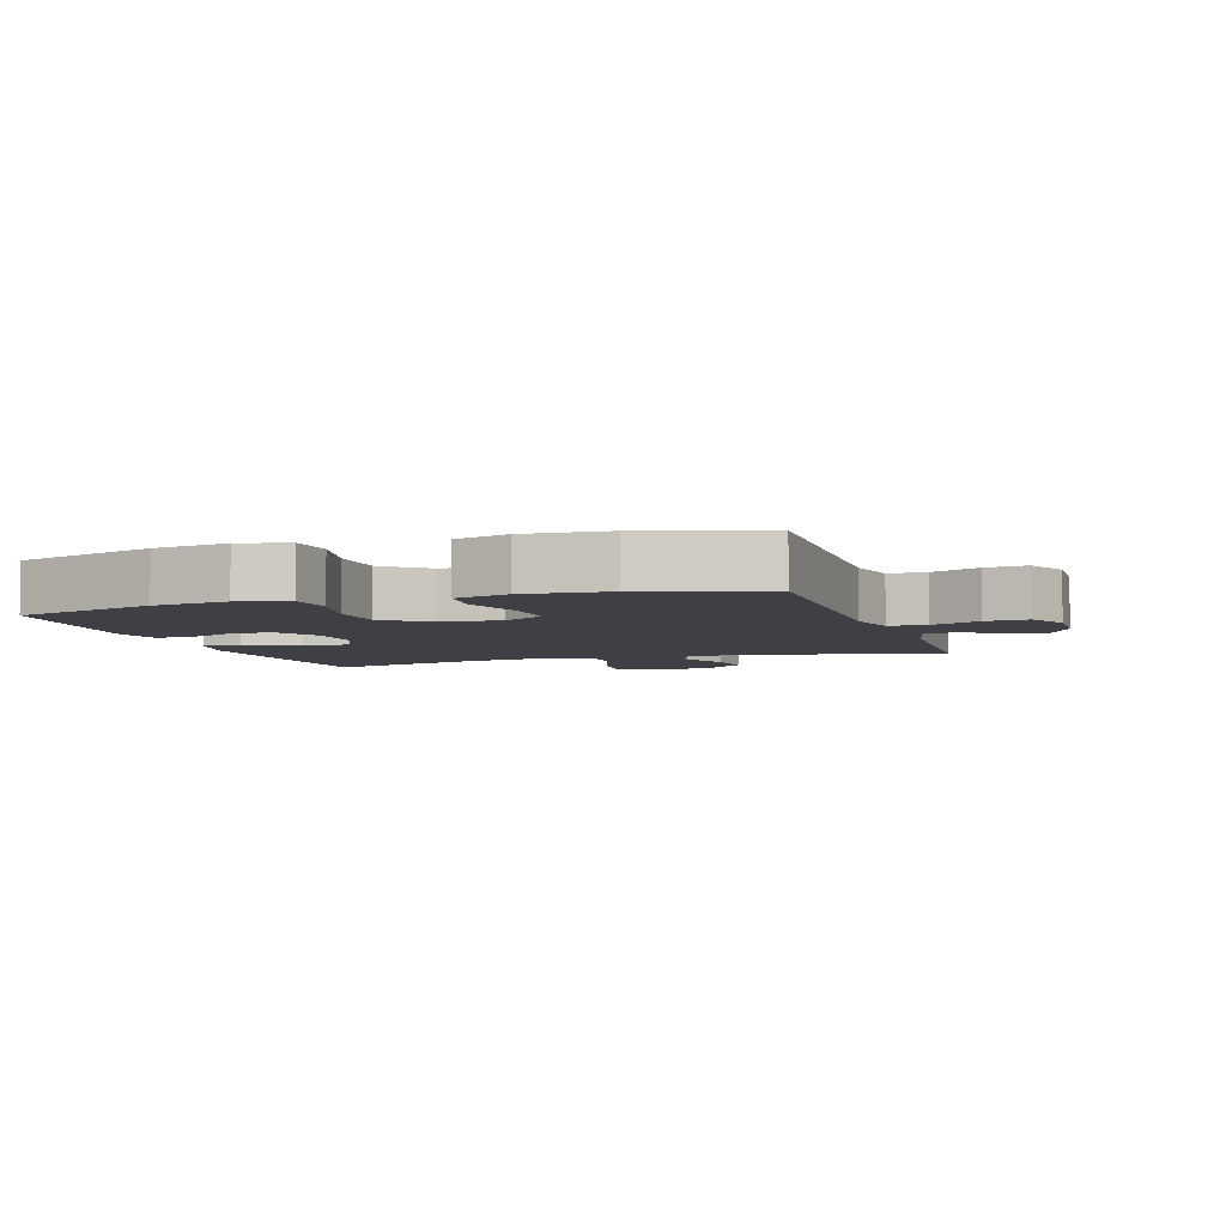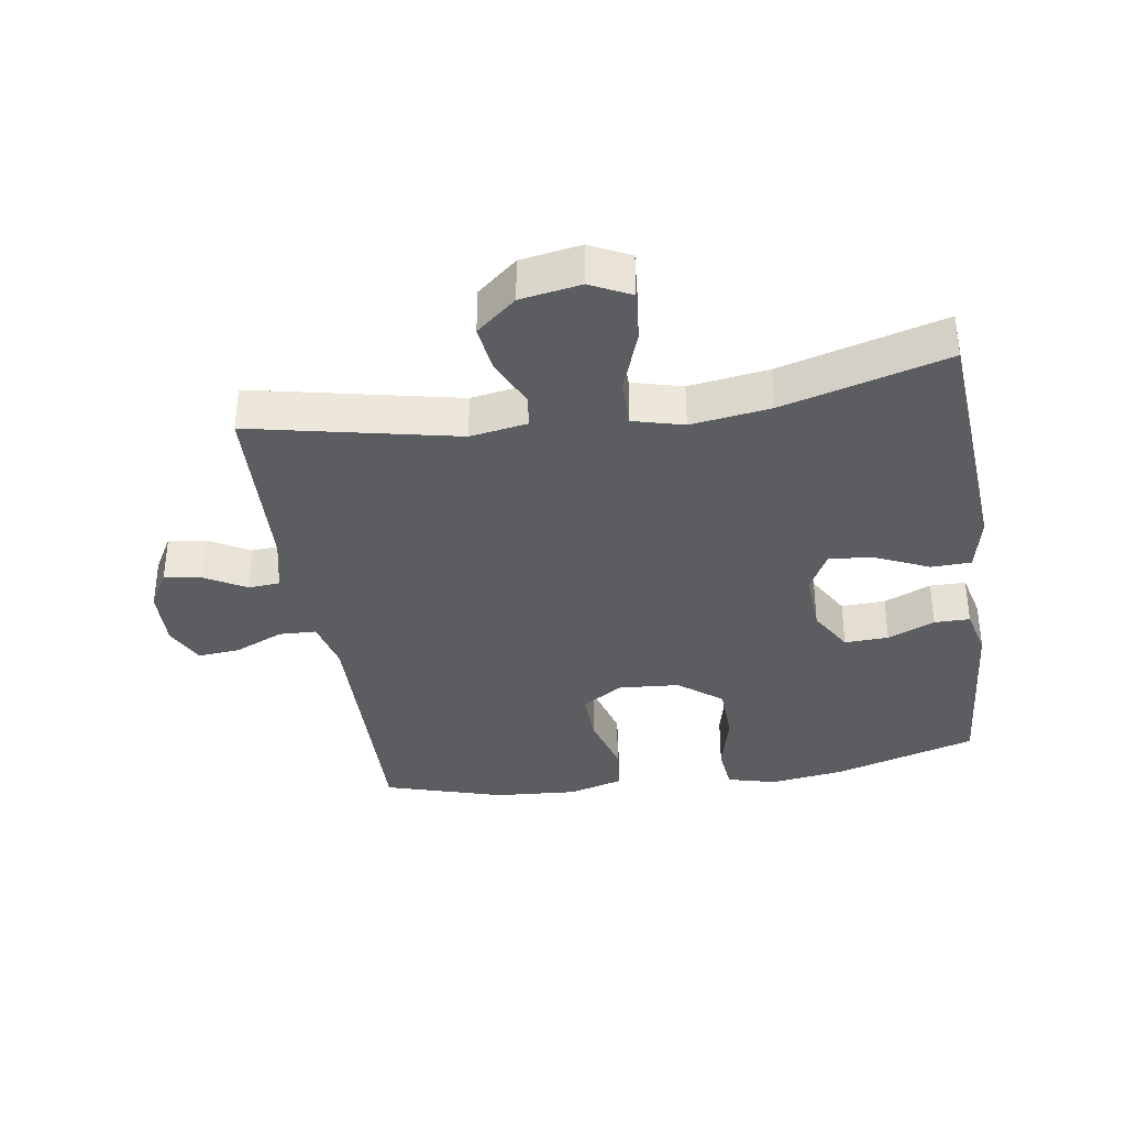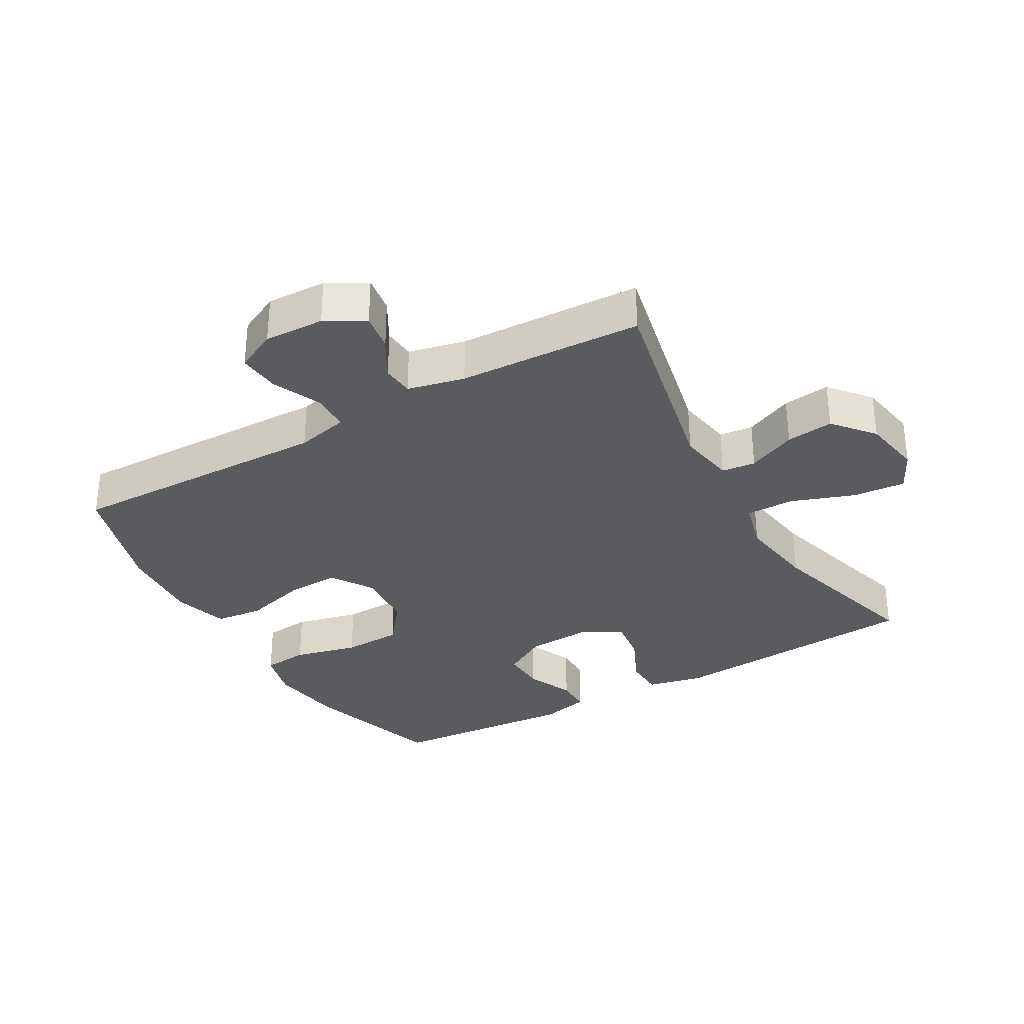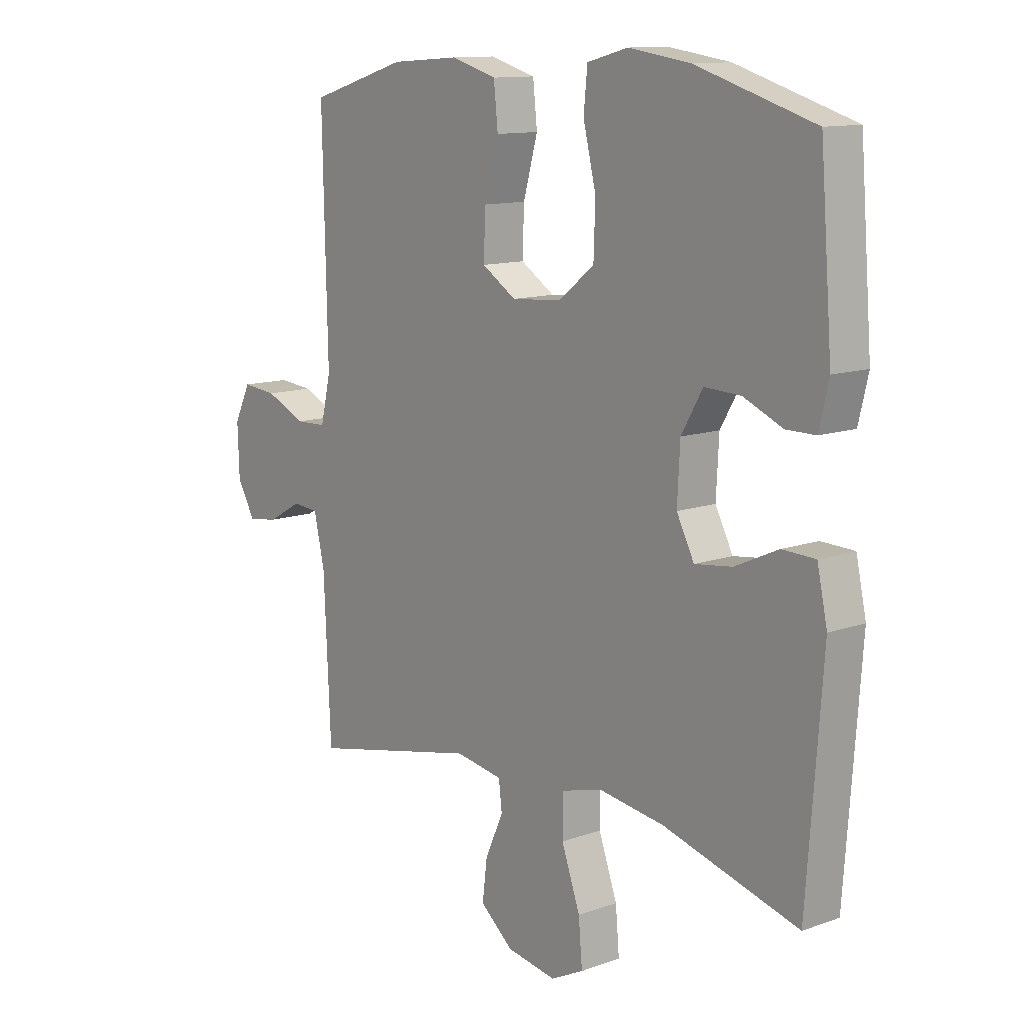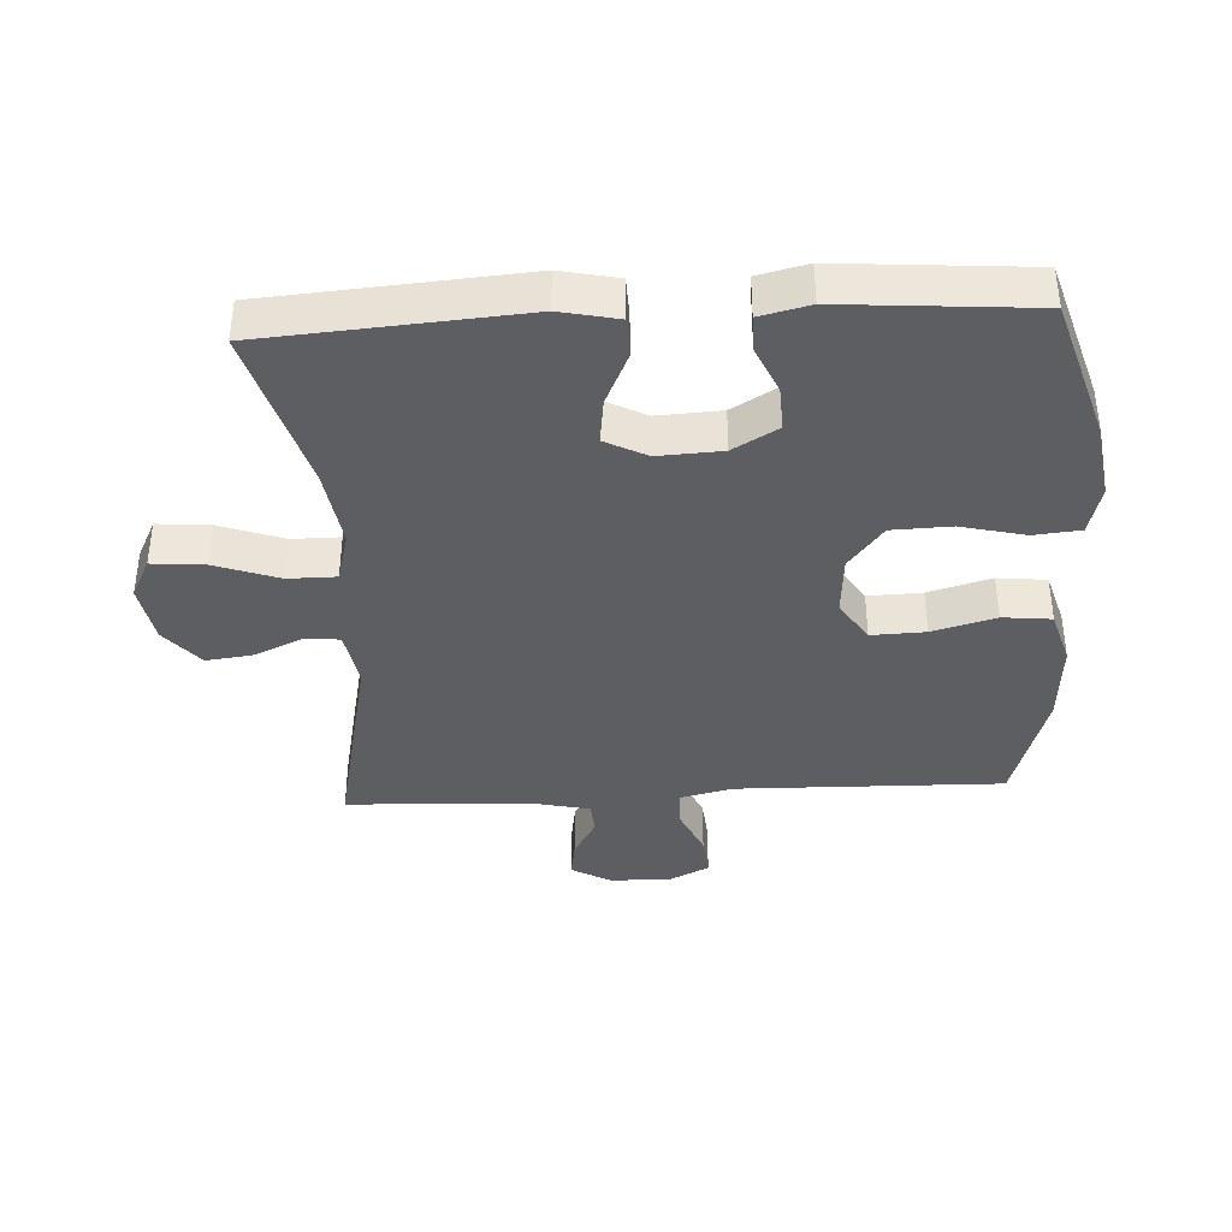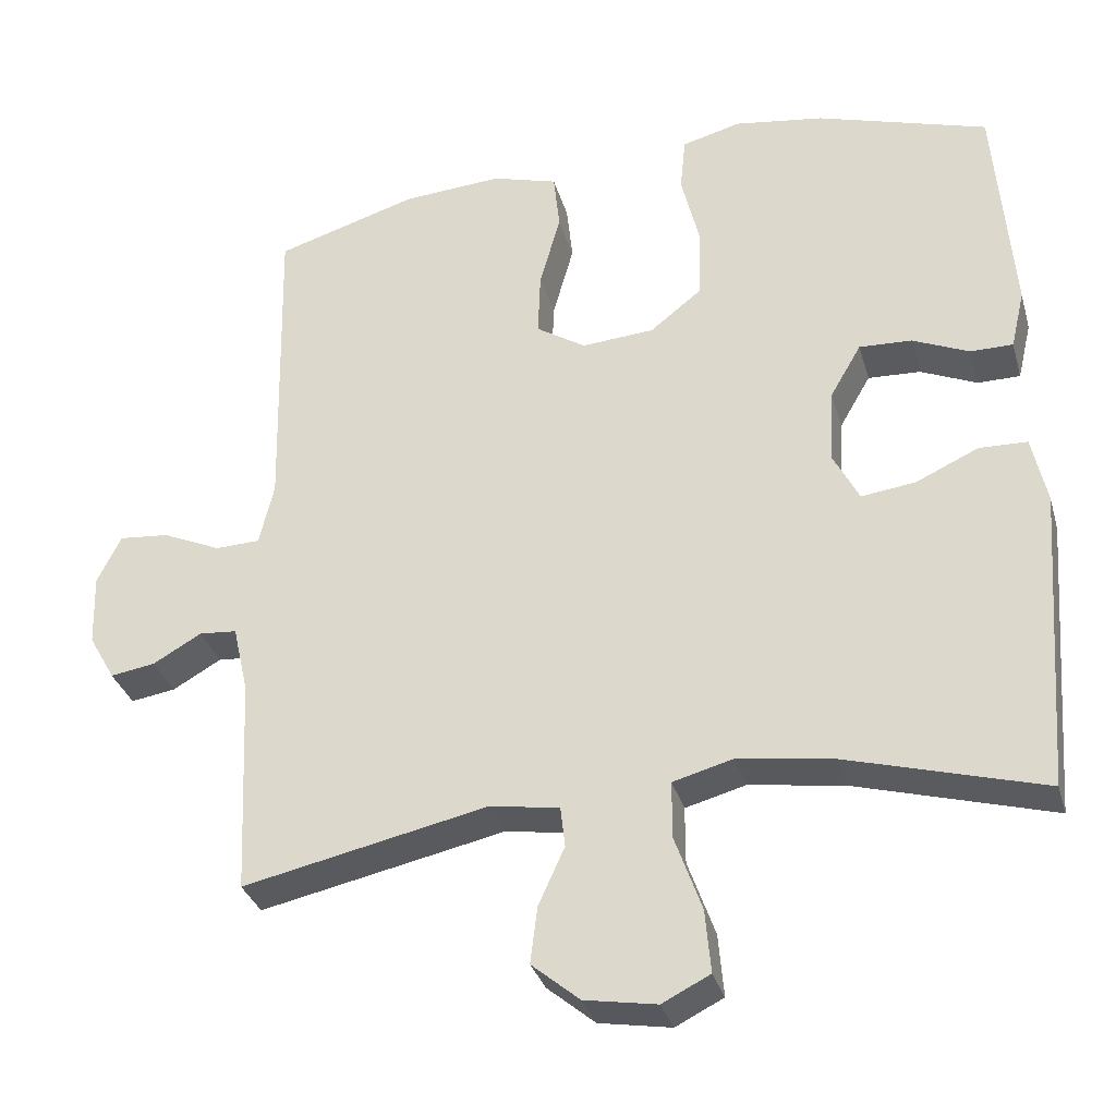
<metadata>
{"format":"obj","ext":"obj","renderer":"f3d","projection":"perspective","resolution":1024,"background":"white","views":[{"elev":-5.2,"azim":18.0,"up":"+Y"},{"elev":-35.8,"azim":-171.1,"up":"+Y"},{"elev":-32.4,"azim":119.8,"up":"+Y"},{"elev":12.0,"azim":-130.2,"up":"+Z"},{"elev":-38.3,"azim":-86.8,"up":"+Y"},{"elev":-32.6,"azim":-164.7,"up":"+Z"}]}
</metadata>
<code>
v 0.5 0.07 -0.5
v 0.182 0.07 -0.432
v 0.093 0.07 -0.447
v 0.087 0.07 -0.499
v 0.121 0.07 -0.574
v 0.13 0.07 -0.647
v 0.068 0.07 -0.699
v -0.025 0.07 -0.715
v -0.087 0.07 -0.684
v -0.08 0.07 -0.603
v -0.045 0.07 -0.505
v -0.045 0.07 -0.431
v -0.123 0.07 -0.41
v -0.246 0.07 -0.428
v -0.5 0.07 -0.5
v -0.529 0.07 -0.107
v -0.51 0.07 -0.019
v -0.448 0.07 -0.017
v -0.367 0.07 -0.054
v -0.297 0.07 -0.063
v -0.264 0.07 0.001
v -0.269 0.07 0.099
v -0.309 0.07 0.168
v -0.377 0.07 0.165
v -0.45 0.07 0.133
v -0.505 0.07 0.133
v -0.523 0.07 0.209
v -0.5 0.07 0.5
v -0.279 0.07 0.568
v -0.163 0.07 0.585
v -0.087 0.07 0.565
v -0.08 0.07 0.494
v -0.104 0.07 0.395
v -0.101 0.07 0.304
v -0.034 0.07 0.251
v 0.06 0.07 0.244
v 0.124 0.07 0.285
v 0.121 0.07 0.368
v 0.094 0.07 0.465
v 0.102 0.07 0.54
v 0.187 0.07 0.565
v 0.316 0.07 0.556
v 0.5 0.07 0.5
v 0.491 0.07 0.09
v 0.51 0.07 0.009
v 0.568 0.07 0.007
v 0.644 0.07 0.041
v 0.709 0.07 0.047
v 0.74 0.07 -0.016
v 0.737 0.07 -0.109
v 0.703 0.07 -0.169
v 0.645 0.07 -0.16
v 0.582 0.07 -0.124
v 0.533 0.07 -0.128
v 0.513 0.07 -0.216
v 0.5 0 -0.5
v 0.182 0 -0.432
v 0.093 0 -0.447
v 0.087 0 -0.499
v 0.121 0 -0.574
v 0.13 0 -0.647
v 0.068 0 -0.699
v -0.025 0 -0.715
v -0.087 0 -0.684
v -0.08 0 -0.603
v -0.045 0 -0.505
v -0.045 0 -0.431
v -0.123 0 -0.41
v -0.246 0 -0.428
v -0.5 0 -0.5
v -0.529 0 -0.107
v -0.51 0 -0.019
v -0.448 0 -0.017
v -0.367 0 -0.054
v -0.297 0 -0.063
v -0.264 0 0.001
v -0.269 0 0.099
v -0.309 0 0.168
v -0.377 0 0.165
v -0.45 0 0.133
v -0.505 0 0.133
v -0.523 0 0.209
v -0.5 0 0.5
v -0.279 0 0.568
v -0.163 0 0.585
v -0.087 0 0.565
v -0.08 0 0.494
v -0.104 0 0.395
v -0.101 0 0.304
v -0.034 0 0.251
v 0.06 0 0.244
v 0.124 0 0.285
v 0.121 0 0.368
v 0.094 0 0.465
v 0.102 0 0.54
v 0.187 0 0.565
v 0.316 0 0.556
v 0.5 0 0.5
v 0.491 0 0.09
v 0.51 0 0.009
v 0.568 0 0.007
v 0.644 0 0.041
v 0.709 0 0.047
v 0.74 0 -0.016
v 0.737 0 -0.109
v 0.703 0 -0.169
v 0.645 0 -0.16
v 0.582 0 -0.124
v 0.533 0 -0.128
v 0.513 0 -0.216
f 50 51 52 53
f 50 53 54
f 49 50 54
f 46 47 48 49
f 45 46 49 54
f 44 45 54 55
f 42 43 44
f 38 39 40 41
f 37 38 41 42
f 30 31 32 33
f 30 33 34
f 29 30 34
f 28 29 34
f 27 28 34 35
f 24 25 26 27
f 23 24 27 35
f 16 17 18 19
f 14 15 16 19
f 13 14 19 20
f 12 13 20 21
f 8 9 10 11
f 8 11 12
f 7 8 12
f 4 5 6 7
f 4 7 12
f 3 4 12 21
f 44 55 1 2
f 37 42 44 2
f 36 37 2 3
f 22 23 35 36
f 3 21 22 36
f 108 107 106 105
f 109 108 105
f 109 105 104
f 104 103 102 101
f 109 104 101 100
f 110 109 100 99
f 99 98 97
f 96 95 94 93
f 97 96 93 92
f 88 87 86 85
f 89 88 85
f 89 85 84
f 89 84 83
f 90 89 83 82
f 82 81 80 79
f 90 82 79 78
f 74 73 72 71
f 74 71 70 69
f 75 74 69 68
f 76 75 68 67
f 66 65 64 63
f 67 66 63
f 67 63 62
f 62 61 60 59
f 67 62 59
f 76 67 59 58
f 57 56 110 99
f 57 99 97 92
f 58 57 92 91
f 91 90 78 77
f 91 77 76 58
f 1 56 57 2
f 2 57 58 3
f 3 58 59 4
f 4 59 60 5
f 5 60 61 6
f 6 61 62 7
f 7 62 63 8
f 8 63 64 9
f 9 64 65 10
f 10 65 66 11
f 11 66 67 12
f 12 67 68 13
f 13 68 69 14
f 14 69 70 15
f 15 70 71 16
f 16 71 72 17
f 17 72 73 18
f 18 73 74 19
f 19 74 75 20
f 20 75 76 21
f 21 76 77 22
f 22 77 78 23
f 23 78 79 24
f 24 79 80 25
f 25 80 81 26
f 26 81 82 27
f 27 82 83 28
f 28 83 84 29
f 29 84 85 30
f 30 85 86 31
f 31 86 87 32
f 32 87 88 33
f 33 88 89 34
f 34 89 90 35
f 35 90 91 36
f 36 91 92 37
f 37 92 93 38
f 38 93 94 39
f 39 94 95 40
f 40 95 96 41
f 41 96 97 42
f 42 97 98 43
f 43 98 99 44
f 44 99 100 45
f 45 100 101 46
f 46 101 102 47
f 47 102 103 48
f 48 103 104 49
f 49 104 105 50
f 50 105 106 51
f 51 106 107 52
f 52 107 108 53
f 53 108 109 54
f 54 109 110 55
f 55 110 56 1

</code>
